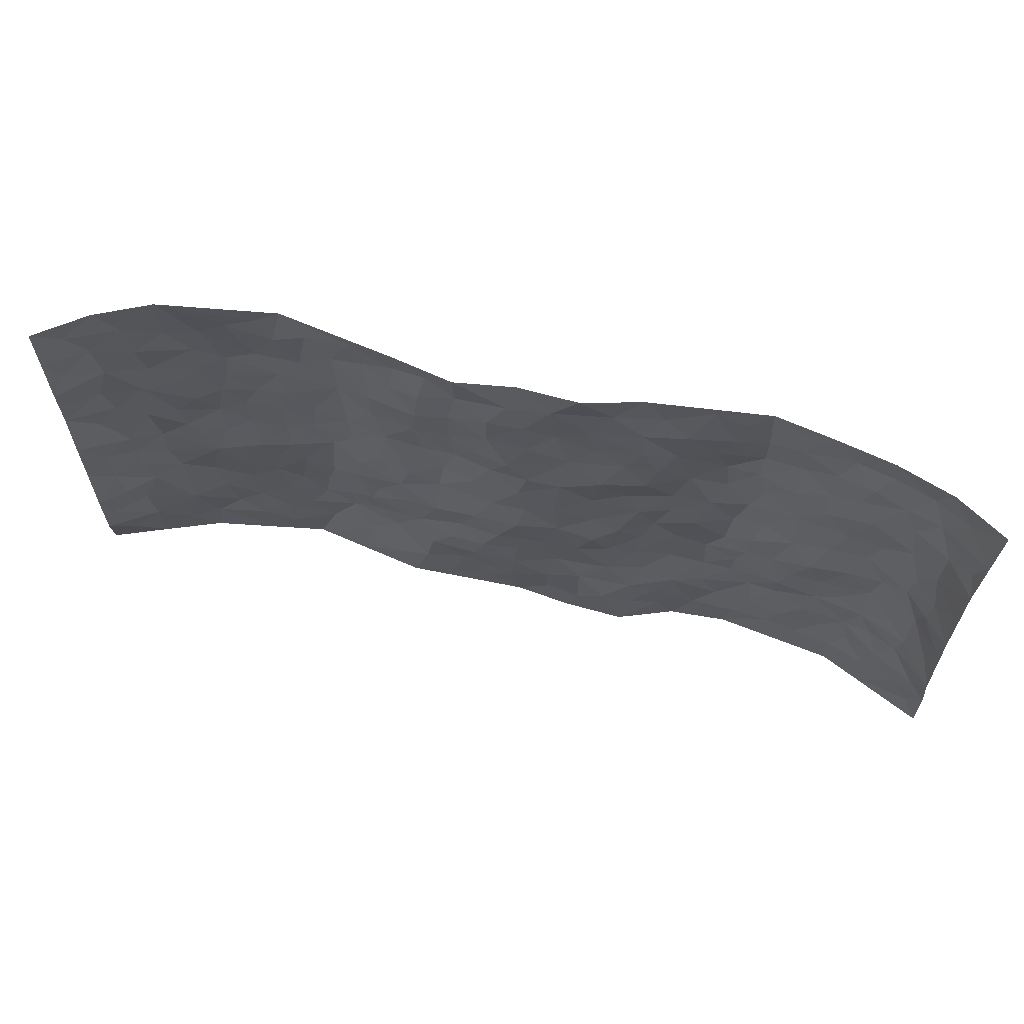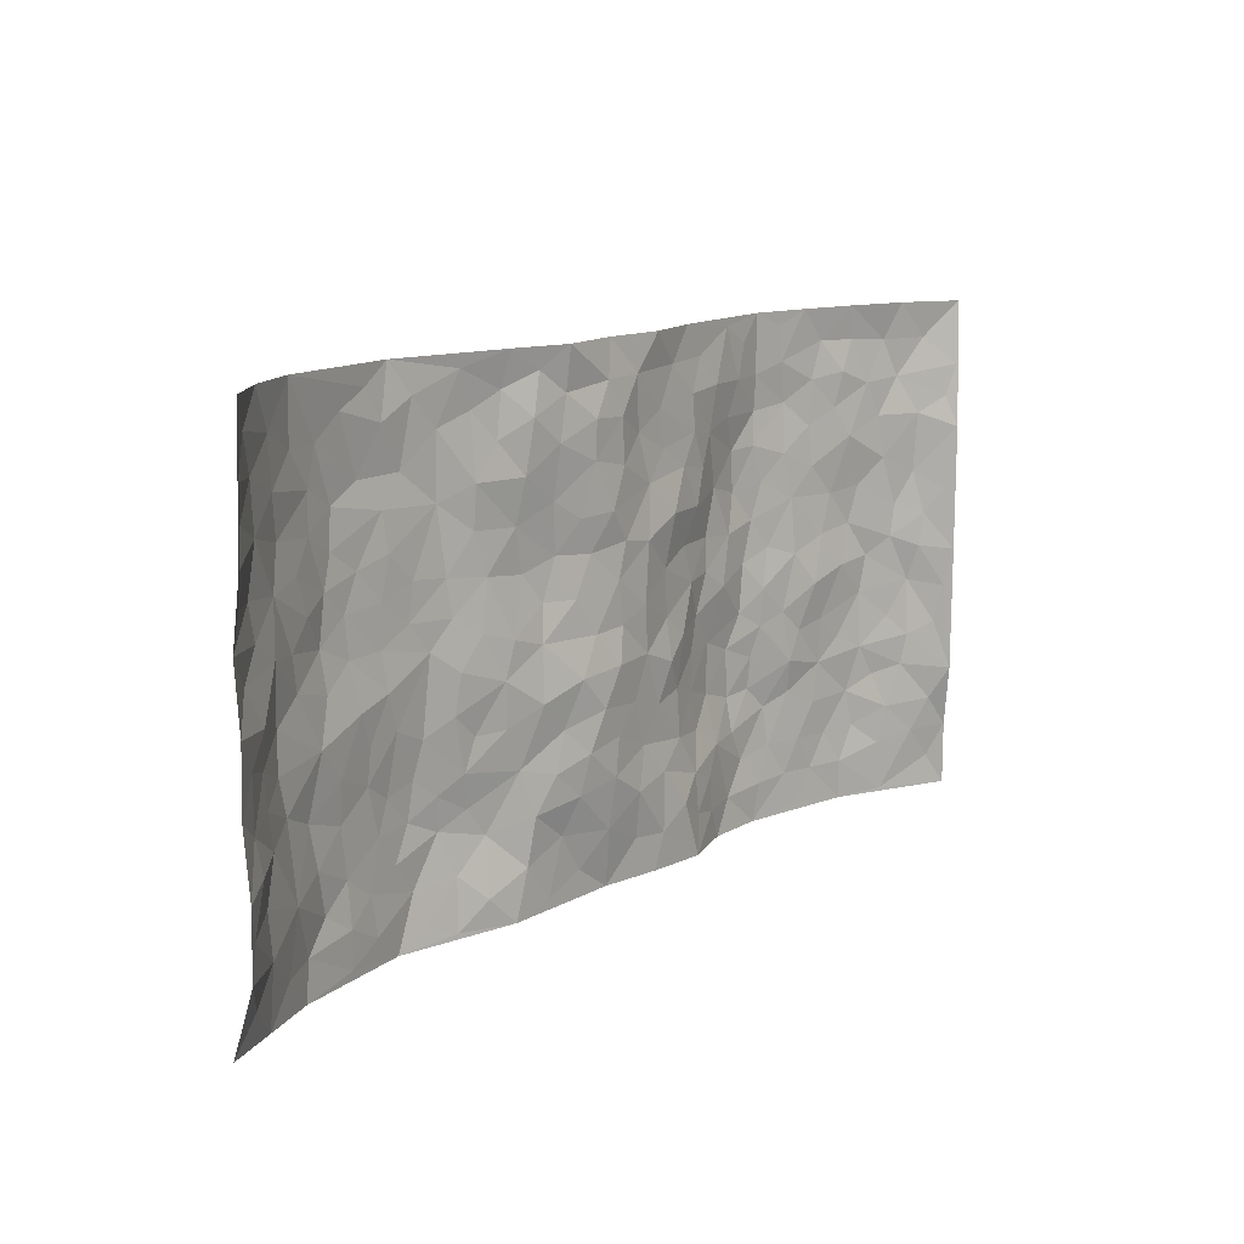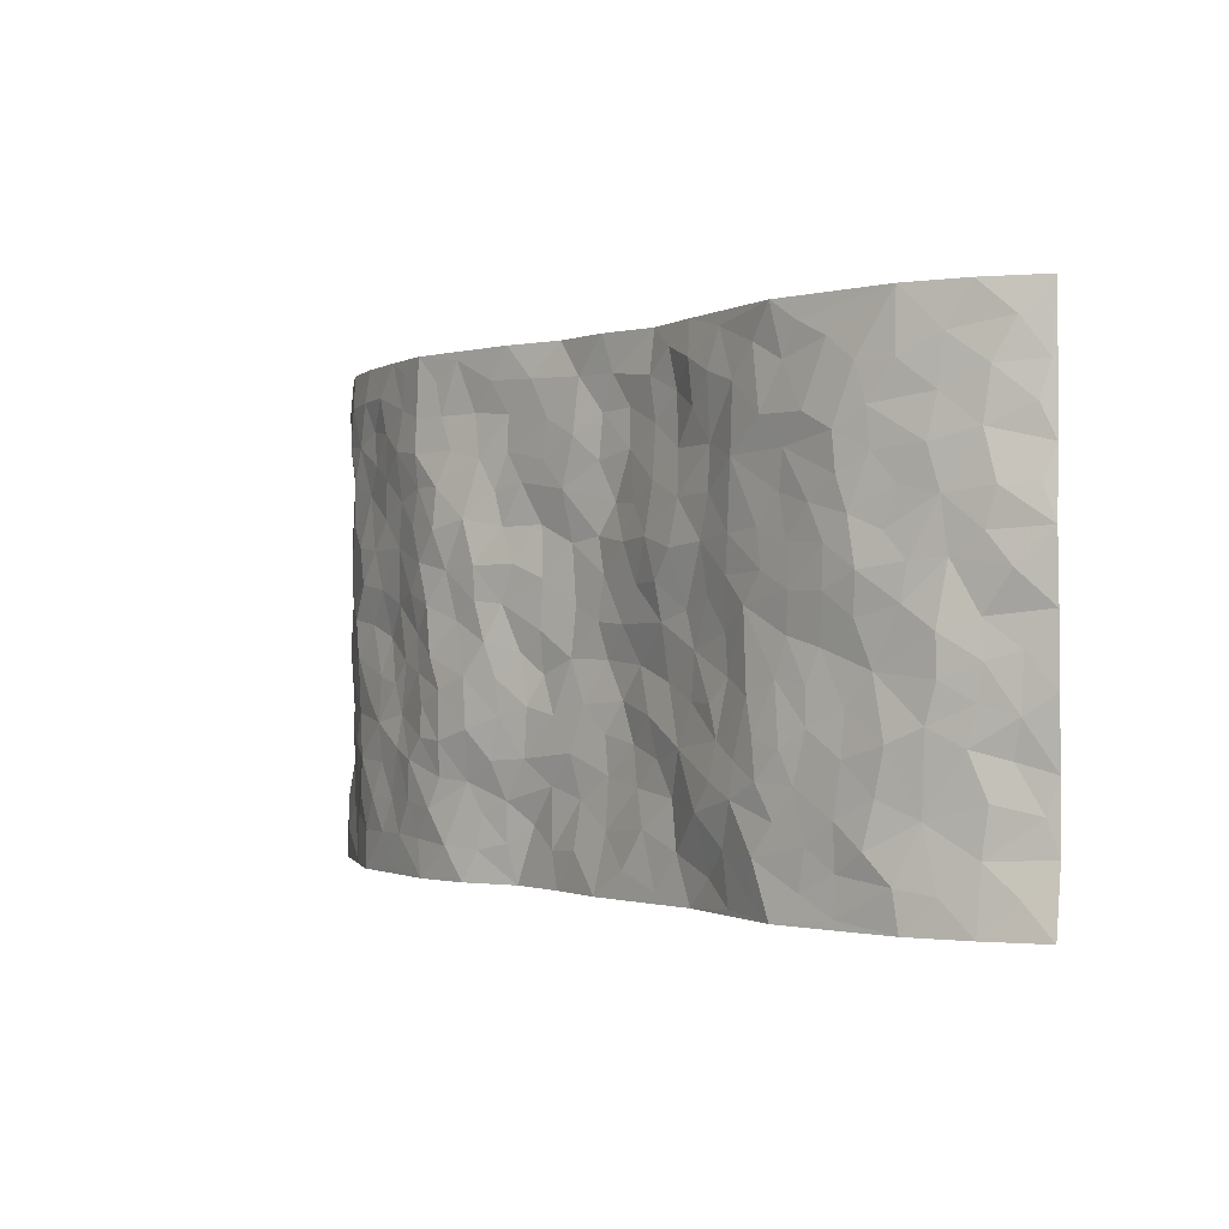
<metadata>
{"format":"obj","ext":"obj","renderer":"f3d","projection":"perspective","resolution":1024,"background":"white","views":[{"elev":64.5,"azim":13.5,"up":"+Y"},{"elev":12.8,"azim":-50.2,"up":"+Y"},{"elev":-0.8,"azim":-129.4,"up":"+Y"}]}
</metadata>
<code>
v -0.9619 0.006222 0.08574
v -0.9394 0.9988 0.119
v 0.9553 0.004328 0.09954
v 0.9491 0.9973 0.1083
v -0.7918 0.3928 0.01401
v -0.9472 0.5006 0.1114
v -0.8442 0.3581 0.0466
v 0.002588 0.004338 -0.008195
v -0.9445 0.252 0.1177
v -0.9005 0.3387 0.08005
v -0.7304 0.002705 -0.00477
v -0.9457 0.1268 0.1157
v -0.7084 0.2931 -0.01338
v -0.8465 0.003547 0.03955
v -0.8285 0.2891 0.04009
v -0.4867 0.003252 -0.0458
v -0.9278 0.1894 0.1047
v -0.2894 0.1684 -0.02943
v -0.772 0.3223 0.008348
v -0.8471 0.1216 0.05123
v -0.9041 0.06606 0.07545
v -0.7871 0.06556 0.01953
v -0.6698 0.1275 -0.0225
v -0.7204 0.07591 -0.009176
v -0.8588 0.2086 0.05523
v -0.8855 0.2714 0.08094
v -0.7606 0.1777 0.0148
v -0.6892 0.21 -0.01509
v -0.8483 0.4884 0.0514
v -0.9492 0.3765 0.1098
v -0.7286 0.9973 -0.006219
v -0.5335 0.2233 -0.03807
v 0.2607 0.1592 -0.005388
v -0.9433 0.7482 0.1152
v -0.3653 0.3936 -0.0233
v -0.7767 0.7526 0.008761
v -0.7906 0.8309 0.01888
v -0.5791 0.4421 -0.02298
v -0.5996 0.6051 -0.03592
v -0.4862 0.9961 -0.04371
v -0.9293 0.6863 0.09529
v -0.6612 0.5616 -0.02794
v -0.387 0.7531 -0.03747
v -0.5067 0.2808 -0.04385
v -0.4564 0.2262 -0.04868
v -0.4919 0.1633 -0.0427
v -0.4464 0.6361 -0.03467
v -0.3645 0.5597 -0.02731
v 0.1656 0.4731 -0.0006907
v -0.3297 0.2225 -0.03484
v -0.2075 0.6102 -0.01543
v -0.3728 0.6287 -0.03117
v -0.3021 0.06049 -0.009864
v -0.6268 0.7096 -0.03569
v -0.3908 0.1957 -0.04463
v -0.8586 0.6174 0.04795
v -0.037 0.3484 0.02653
v 0.05837 0.3398 0.01478
v 0.2937 0.4513 -0.03369
v -0.09387 0.5513 0.00781
v -0.1627 0.5555 -0.0077
v 0.09359 0.6292 0.01688
v -0.6297 0.346 -0.01932
v -0.7443 0.5735 0.0008035
v -0.9221 0.8092 0.09649
v -0.5564 0.1302 -0.03502
v -0.3659 0.01429 -0.02333
v -0.7911 0.4663 0.01233
v -0.6141 0.1729 -0.02883
v -0.6101 0.01944 -0.02464
v -0.2451 0.004556 0.0001904
v -0.6115 0.08932 -0.02359
v -0.5426 0.05457 -0.03442
v -0.4285 0.03908 -0.03769
v -0.4474 0.1053 -0.04761
v -0.8766 0.6856 0.05542
v -0.9356 0.8735 0.1115
v -0.7333 0.5087 -0.002793
v -0.001257 0.996 0.00766
v -0.7949 0.6752 0.01987
v -0.5591 0.3152 -0.03372
v -0.5103 0.461 -0.03027
v 0.007472 0.5704 0.01926
v -0.04865 0.4825 0.0152
v 0.004529 0.4199 0.0267
v -0.1228 0.1304 -0.002737
v -0.5683 0.6694 -0.03811
v -0.8984 0.5617 0.06613
v -0.7275 0.6907 -0.003353
v -0.4456 0.298 -0.04503
v -0.6284 0.2677 -0.02586
v -0.4996 0.6877 -0.03472
v -0.1715 0.4848 2.835e-06
v -0.2615 0.4366 -0.003845
v -0.6466 0.6484 -0.03039
v -0.009293 0.1181 0.009552
v -0.413 0.5104 -0.03257
v -0.3405 0.289 -0.02676
v -0.2392 0.5043 -0.002671
v -0.1797 0.3823 0.009764
v -0.9505 0.6241 0.1045
v -0.7011 0.6221 -0.009205
v -0.803 0.5794 0.0282
v -0.3598 0.1122 -0.03042
v -0.5199 0.5328 -0.03586
v -0.6796 0.4057 -0.008902
v -0.1278 0.325 0.007678
v -0.1484 0.2505 0.009637
v -0.5165 0.6112 -0.03644
v 0.1089 0.7271 0.005203
v -0.002516 0.2153 0.02119
v -0.07212 0.2735 0.02148
v 0.005881 0.2887 0.0209
v -0.4262 0.3643 -0.03871
v -0.1961 0.1853 0.002691
v -0.6524 0.4872 -0.02216
v -0.5539 0.3812 -0.03074
v -0.4893 0.392 -0.0355
v -0.306 0.5246 -0.01412
v -0.2571 0.3511 -0.007633
v -0.354 0.4674 -0.0184
v -0.2238 0.272 -0.00789
v -0.09012 0.4116 0.02211
v -0.5936 0.5308 -0.03333
v -0.09138 0.1987 0.01343
v -0.2129 0.09557 -0.002391
v -0.3954 0.2592 -0.03982
v -0.9037 0.4383 0.0829
v -0.8532 0.421 0.04933
v 0.09336 0.4223 0.01367
v 0.2094 0.2391 -0.003512
v 0.08391 0.516 0.0174
v 0.02054 0.4874 0.01728
v 0.1682 0.3929 0.009819
v 0.7864 0.497 0.01021
v 0.2207 0.4337 -0.004803
v 0.265 0.314 -0.0226
v 0.16 0.5665 0.0008632
v 0.1228 0.9963 0.01266
v -0.2908 0.6193 -0.01755
v 0.4231 0.8786 -0.03775
v 0.4878 0.9969 -0.04548
v -0.2133 0.7792 0.001841
v -0.05822 0.8625 0.0262
v -0.3191 0.3494 -0.02268
v -0.4573 0.5657 -0.03593
v -0.0723 0.05545 -0.006251
v -0.1572 0.02482 -0.002995
v 0.1254 0.004595 0.006214
v 0.01407 0.8583 0.02224
v -0.01587 0.6979 0.02757
v 0.4198 0.1969 -0.04338
v 0.3381 0.2898 -0.04351
v 0.587 0.5257 -0.02008
v 0.5222 0.5458 -0.03905
v 0.4533 0.1356 -0.0464
v 0.5216 0.2277 -0.0442
v 0.4111 0.3614 -0.05263
v 0.02408 0.6394 0.0218
v -0.05712 0.6267 0.009687
v -0.1445 0.7287 0.002992
v -0.08492 0.6919 0.01259
v -0.0596 0.7894 0.02362
v -0.1332 0.6326 -0.005311
v 0.02177 0.7728 0.02033
v 0.2433 0.9967 -0.01766
v -0.01868 0.9247 0.01869
v -0.2666 0.8443 -0.01316
v -0.2002 0.8782 0.01067
v -0.3141 0.7795 -0.01659
v -0.2444 0.9958 0.0001173
v -0.2256 0.6952 -0.01067
v -0.3156 0.6994 -0.02185
v -0.1398 0.8278 0.01477
v -0.1238 0.9952 0.02519
v 0.2186 0.7442 -0.003802
v 0.1758 0.6658 0.01058
v 0.3237 0.5943 -0.03644
v 0.2597 0.5226 -0.01736
v 0.2671 0.6642 -0.01037
v 0.4214 0.7436 -0.05203
v 0.353 0.6823 -0.03973
v 0.2865 0.7316 -0.01386
v 0.06826 0.927 0.01101
v 0.07792 0.8213 0.004873
v 0.1447 0.8562 -0.0005872
v 0.2498 0.8718 -0.00967
v 0.3203 0.7919 -0.02526
v 0.2307 0.595 -0.01384
v -0.8651 0.8671 0.05563
v -0.6802 0.8155 -0.02352
v -0.8541 0.7743 0.04932
v -0.8397 0.9982 0.04613
v -0.8968 0.9399 0.07989
v -0.7997 0.9207 0.02349
v -0.7294 0.8844 -0.00905
v -0.6028 0.9278 -0.03136
v -0.6602 0.8846 -0.0277
v -0.6852 0.7451 -0.0201
v -0.5593 0.8129 -0.04365
v -0.6214 0.78 -0.0382
v -0.5087 0.8988 -0.03637
v -0.3884 0.8764 -0.03392
v -0.5423 0.9583 -0.03696
v -0.4626 0.8145 -0.04422
v -0.4399 0.9342 -0.0367
v -0.3432 0.9705 -0.0214
v -0.5104 0.7596 -0.03796
v -0.3172 0.8993 -0.02545
v -0.2559 0.9284 -0.01348
v 0.1561 0.7831 -0.001433
v 0.2548 0.8026 -0.007981
v 0.1873 0.9316 -0.006125
v 0.3913 0.8109 -0.03868
v 0.3368 0.8791 -0.02184
v 0.3797 0.9809 -0.03321
v 0.287 0.9357 -0.02307
v 0.4402 0.9465 -0.03875
v 0.3781 0.4925 -0.03437
v 0.3228 0.5281 -0.03407
v 0.4816 0.6032 -0.04858
v 0.429 0.6635 -0.05462
v 0.4034 0.5872 -0.04208
v 0.3522 0.1915 -0.02733
v 0.479 0.3345 -0.04527
v 0.4567 0.5216 -0.0485
v 0.3432 0.3883 -0.04534
v -0.1243 0.9121 0.01419
v -0.1831 0.9554 0.006614
v 0.32 0.1347 -0.01794
v 0.6089 0.01496 -0.02303
v 0.2014 0.3339 -0.004377
v 0.2691 0.385 -0.02524
v 0.5815 0.2479 -0.03047
v 0.7287 0.9968 0.004037
v 0.9416 0.2521 0.118
v 0.4906 0.8111 -0.05216
v 0.7127 0.4872 0.003096
v 0.486 0.7459 -0.04803
v 0.9352 0.501 0.1229
v 0.6658 0.2942 -0.01619
v 0.5054 0.4675 -0.03405
v 0.7713 0.3116 0.01056
v 0.5574 0.4152 -0.02578
v 0.4866 0.002506 -0.04032
v 0.0905 0.2527 0.009101
v 0.5025 0.07762 -0.03685
v 0.1353 0.3193 0.006093
v 0.414 0.2664 -0.05253
v 0.8584 0.2661 0.05254
v 0.6355 0.4613 -0.00436
v 0.5755 0.0825 -0.02999
v 0.4465 0.4254 -0.04855
v 0.6034 0.3715 -0.01935
v 0.2851 0.2332 -0.02472
v 0.4765 0.2717 -0.04958
v 0.2651 0.08039 -0.001981
v 0.3639 0.003494 -0.03207
v 0.2484 0.004137 0.01094
v 0.2041 0.1173 0.0162
v 0.06954 0.1706 0.01676
v 0.1466 0.1915 0.01165
v 0.6097 0.1477 -0.02275
v 0.7722 0.4232 0.00596
v 0.7449 0.2218 -0.003329
v 0.6482 0.08101 -0.01949
v 0.6649 0.3848 -0.01112
v 0.7137 0.3397 -0.006165
v 0.8684 0.3271 0.05916
v 0.7411 0.5672 -0.003265
v 0.6896 0.1459 -0.01576
v 0.7591 0.1504 0.002945
v 0.8297 0.3682 0.03435
v 0.9139 0.351 0.09357
v 0.8724 0.4394 0.05349
v 0.578 0.3124 -0.02103
v 0.809 0.1069 0.03258
v 0.3308 0.06502 -0.02125
v 0.4077 0.06985 -0.04124
v 0.07352 0.07993 0.003857
v 0.1455 0.07468 0.01088
v 0.934 0.7497 0.1242
v 0.7279 0.07954 -0.003649
v 0.6523 0.2159 -0.01736
v 0.9246 0.4258 0.1086
v 0.8829 0.5095 0.07329
v 0.8009 0.2512 0.02055
v 0.5311 0.1487 -0.0392
v 0.731 0.001736 -0.004531
v 0.4996 0.3937 -0.03732
v 0.92 0.06608 0.08002
v 0.953 0.1288 0.1011
v 0.8261 0.1814 0.04099
v 0.8789 0.1261 0.06866
v 0.8184 0.01036 0.03579
v 0.9119 0.1901 0.08804
v 0.6617 0.5552 -0.01025
v 0.6879 0.6325 -0.01063
v 0.5818 0.6356 -0.02617
v 0.8183 0.6913 0.02567
v 0.629 0.7708 -0.02256
v 0.9198 0.6253 0.1075
v 0.7628 0.6417 0.003929
v 0.8447 0.5953 0.03749
v 0.7275 0.7434 0.006876
v 0.8355 0.5309 0.03509
v 0.8916 0.5745 0.0777
v 0.8758 0.6595 0.05893
v 0.6368 0.6921 -0.01816
v 0.5629 0.7234 -0.03255
v 0.5076 0.6738 -0.0451
v 0.8458 0.8516 0.035
v 0.7075 0.8706 0.001397
v 0.8057 0.7763 0.02009
v 0.8777 0.7777 0.06619
v 0.7755 0.8435 0.01287
v 0.9396 0.8735 0.1141
v 0.6901 0.8019 -0.005687
v 0.9217 0.8108 0.1017
v 0.7388 0.9305 -0.001347
v 0.8442 0.9971 0.04433
v 0.6084 0.997 -0.02222
v 0.8159 0.9252 0.02128
v 0.8919 0.927 0.06436
v 0.6592 0.9334 -0.01789
v 0.5554 0.9002 -0.03585
v 0.4909 0.8803 -0.04815
v 0.5484 0.9684 -0.03531
v 0.5694 0.821 -0.0406
v 0.634 0.8598 -0.02118
f 29 6 128
f 12 21 20
f 26 10 9
f 55 45 46
f 27 19 15
f 26 9 17
f 101 6 88
f 12 1 21
f 7 15 19
f 125 86 96
f 84 123 85
f 129 29 128
f 25 27 15
f 12 20 17
f 73 75 66
f 22 14 11
f 26 17 25
f 9 12 17
f 25 15 26
f 5 129 7
f 52 146 48
f 55 18 50
f 7 19 5
f 20 27 25
f 124 82 105
f 41 76 34
f 20 14 22
f 14 20 21
f 14 21 1
f 24 22 11
f 24 27 22
f 72 66 69
f 69 32 91
f 70 24 11
f 24 23 27
f 17 20 25
f 27 20 22
f 10 15 7
f 10 26 15
f 23 28 27
f 27 13 19
f 28 23 69
f 13 27 28
f 119 121 94
f 10 7 129
f 6 30 128
f 9 10 30
f 36 192 80
f 80 102 89
f 118 81 44
f 64 103 78
f 115 126 86
f 45 32 46
f 91 63 13
f 129 68 29
f 95 87 54
f 95 54 199
f 202 40 204
f 82 97 105
f 29 88 6
f 18 55 104
f 148 126 71
f 38 82 124
f 50 18 122
f 117 82 38
f 5 19 106
f 82 117 118
f 80 64 102
f 127 45 55
f 194 77 190
f 98 35 114
f 39 124 105
f 127 50 98
f 106 19 13
f 66 75 46
f 39 95 42
f 63 117 38
f 95 89 102
f 101 56 76
f 51 140 99
f 18 53 126
f 62 83 132
f 45 127 90
f 112 113 57
f 103 29 68
f 130 85 58
f 109 39 105
f 35 94 121
f 113 246 58
f 151 165 163
f 120 100 94
f 114 127 98
f 192 190 65
f 95 39 87
f 36 191 37
f 67 104 74
f 56 101 88
f 13 63 106
f 192 34 76
f 268 241 243
f 108 115 125
f 93 84 60
f 133 84 85
f 156 288 157
f 101 76 41
f 80 103 64
f 105 97 146
f 99 61 51
f 92 109 47
f 125 96 111
f 158 227 153
f 75 104 55
f 69 66 32
f 81 91 32
f 106 78 68
f 42 64 78
f 77 34 65
f 24 70 72
f 75 73 16
f 16 71 67
f 2 34 77
f 13 28 91
f 103 56 88
f 56 80 76
f 72 69 23
f 11 16 70
f 16 73 70
f 16 67 74
f 115 18 126
f 24 72 23
f 73 72 70
f 16 74 75
f 72 73 66
f 32 45 44
f 84 83 60
f 66 46 32
f 78 106 116
f 117 63 81
f 67 53 104
f 103 68 78
f 69 91 28
f 36 80 89
f 106 38 116
f 106 68 5
f 81 118 117
f 62 132 138
f 32 44 81
f 53 67 71
f 57 58 85
f 123 100 107
f 93 60 61
f 33 230 224
f 8 96 147
f 132 133 130
f 140 48 119
f 93 100 123
f 122 98 50
f 164 60 160
f 53 71 126
f 125 112 108
f 193 194 195
f 75 55 46
f 63 91 81
f 56 103 80
f 196 198 31
f 18 104 53
f 121 48 97
f 38 106 63
f 118 97 82
f 97 35 121
f 51 172 140
f 130 134 49
f 87 39 109
f 288 252 263
f 97 114 35
f 47 43 92
f 57 113 58
f 248 130 58
f 34 101 41
f 114 90 127
f 116 124 42
f 145 94 35
f 118 114 97
f 167 79 175
f 98 145 35
f 85 123 57
f 43 47 52
f 199 36 89
f 42 78 116
f 159 83 62
f 88 29 103
f 74 104 75
f 118 44 90
f 173 140 172
f 42 95 102
f 190 192 37
f 65 190 77
f 89 95 199
f 125 111 112
f 92 87 109
f 18 115 122
f 177 180 176
f 112 57 107
f 109 105 146
f 93 94 100
f 285 286 275
f 96 86 147
f 137 232 131
f 57 123 107
f 87 92 208
f 49 134 136
f 132 130 49
f 161 164 162
f 50 127 55
f 122 108 107
f 122 107 100
f 48 140 52
f 118 90 114
f 99 119 94
f 123 84 93
f 36 37 192
f 48 121 119
f 120 122 100
f 39 42 124
f 38 124 116
f 248 58 246
f 44 45 90
f 98 122 120
f 146 52 47
f 94 93 99
f 168 209 170
f 212 183 188
f 202 197 200
f 42 102 64
f 107 108 112
f 99 93 61
f 8 280 96
f 112 111 113
f 125 115 86
f 115 108 122
f 128 30 10
f 5 68 129
f 10 129 128
f 132 49 138
f 83 84 133
f 130 133 85
f 83 133 132
f 248 134 130
f 156 152 224
f 151 110 165
f 212 186 211
f 153 224 249
f 254 251 244
f 246 261 262
f 225 158 249
f 49 136 179
f 185 184 150
f 214 188 181
f 181 188 182
f 161 163 174
f 143 170 172
f 110 211 185
f 184 79 167
f 174 228 169
f 62 110 159
f 163 150 144
f 210 169 229
f 170 143 168
f 176 211 110
f 98 120 145
f 94 145 120
f 48 146 97
f 109 146 47
f 148 86 126
f 147 86 148
f 71 8 148
f 8 147 148
f 244 276 254
f 232 136 134
f 174 143 161
f 60 83 160
f 163 162 151
f 159 160 83
f 261 281 262
f 259 281 149
f 219 220 59
f 246 113 111
f 33 255 131
f 157 256 152
f 137 255 153
f 230 278 279
f 262 260 33
f 154 155 242
f 131 255 137
f 248 131 232
f 281 280 149
f 259 258 278
f 220 179 59
f 159 151 160
f 162 160 151
f 164 61 60
f 228 174 144
f 144 174 163
f 159 110 151
f 161 172 164
f 186 184 185
f 161 162 163
f 61 164 51
f 160 162 164
f 187 217 213
f 150 163 165
f 205 202 200
f 79 184 139
f 170 43 173
f 174 169 143
f 161 143 172
f 167 144 150
f 176 180 183
f 172 170 173
f 223 226 221
f 185 150 165
f 99 140 119
f 207 206 203
f 172 51 164
f 43 52 173
f 173 52 140
f 167 175 228
f 228 229 169
f 210 168 169
f 177 110 62
f 189 138 179
f 62 138 177
f 136 232 233
f 181 182 222
f 150 184 167
f 178 180 189
f 49 179 138
f 177 138 189
f 180 178 182
f 178 179 220
f 307 308 304
f 222 223 221
f 215 187 188
f 176 183 212
f 187 213 186
f 214 215 188
f 185 211 186
f 237 181 239
f 182 188 183
f 110 185 165
f 216 215 141
f 211 176 212
f 182 183 180
f 176 110 177
f 213 184 186
f 178 189 179
f 177 189 180
f 195 190 37
f 197 198 200
f 195 194 190
f 34 192 65
f 80 192 76
f 37 196 195
f 194 2 77
f 193 2 194
f 196 37 191
f 31 193 195
f 198 196 191
f 31 195 196
f 199 201 191
f 197 204 31
f 198 191 201
f 31 198 197
f 201 199 54
f 36 199 191
f 54 208 201
f 208 43 205
f 208 54 87
f 198 201 200
f 206 205 203
f 43 170 203
f 210 207 209
f 40 202 206
f 31 204 40
f 197 202 204
f 208 205 200
f 43 203 205
f 205 206 202
f 203 209 207
f 171 40 207
f 40 206 207
f 208 200 201
f 43 208 92
f 170 209 203
f 168 143 169
f 207 210 171
f 168 210 209
f 188 187 212
f 212 187 186
f 166 139 213
f 184 213 139
f 237 214 181
f 215 214 141
f 216 141 218
f 213 217 166
f 142 166 216
f 217 216 166
f 187 215 217
f 216 217 215
f 237 141 214
f 142 216 218
f 223 222 182
f 179 136 59
f 223 220 219
f 267 238 251
f 237 327 141
f 223 182 178
f 158 290 253
f 220 223 178
f 59 233 227
f 233 59 136
f 248 246 131
f 153 249 158
f 251 254 267
f 223 219 226
f 111 261 246
f 297 251 238
f 276 256 157
f 167 228 144
f 229 228 175
f 175 171 229
f 229 171 210
f 260 257 33
f 265 271 272
f 266 289 283
f 269 243 250
f 249 224 152
f 266 283 271
f 227 233 137
f 253 227 158
f 325 313 320
f 135 264 275
f 310 329 239
f 270 298 297
f 249 256 225
f 275 273 269
f 311 222 221
f 155 154 299
f 234 276 157
f 310 311 299
f 222 239 181
f 221 226 155
f 266 263 252
f 242 290 244
f 264 273 275
f 273 264 243
f 242 244 154
f 276 290 225
f 288 234 157
f 240 282 302
f 275 286 306
f 225 290 158
f 234 263 284
f 241 254 276
f 233 232 137
f 137 153 227
f 264 135 238
f 244 251 154
f 260 259 257
f 227 253 219
f 33 224 255
f 154 297 299
f 240 302 307
f 297 154 251
f 264 268 243
f 253 226 219
f 271 284 263
f 277 294 293
f 290 242 253
f 241 234 284
f 59 227 219
f 242 155 226
f 252 245 231
f 157 152 156
f 257 230 33
f 152 256 249
f 278 230 257
f 262 33 131
f 224 153 255
f 259 278 257
f 134 248 232
f 230 279 224
f 96 261 111
f 261 96 280
f 280 281 261
f 246 262 131
f 252 247 245
f 268 267 241
f 283 277 272
f 288 247 252
f 275 274 285
f 295 291 294
f 267 268 264
f 263 234 288
f 309 310 299
f 290 276 244
f 283 272 271
f 267 254 241
f 265 243 241
f 236 240 285
f 297 238 270
f 303 305 298
f 241 276 234
f 221 155 299
f 272 277 293
f 250 243 287
f 286 285 240
f 284 271 265
f 271 263 266
f 295 3 291
f 225 256 276
f 241 284 265
f 289 266 231
f 3 292 291
f 321 235 323
f 293 294 296
f 279 278 258
f 245 279 258
f 279 156 224
f 260 281 259
f 280 8 149
f 262 281 260
f 231 266 252
f 267 264 238
f 306 304 270
f 283 289 295
f 243 269 273
f 236 269 250
f 294 292 296
f 274 236 285
f 269 274 275
f 250 287 293
f 245 289 231
f 236 274 269
f 156 279 247
f 242 226 253
f 247 279 245
f 243 265 287
f 288 156 247
f 265 272 293
f 296 292 236
f 293 287 265
f 295 294 277
f 277 283 295
f 236 250 296
f 289 3 295
f 292 294 291
f 293 296 250
f 300 304 308
f 325 320 235
f 329 330 326
f 270 304 303
f 270 303 298
f 309 305 301
f 135 306 270
f 299 297 298
f 298 309 299
f 238 135 270
f 300 314 305
f 303 300 305
f 304 306 307
f 300 303 304
f 282 319 315
f 322 325 235
f 275 306 135
f 307 306 286
f 240 307 286
f 308 307 302
f 302 282 308
f 308 282 315
f 305 309 298
f 310 309 301
f 310 301 329
f 310 239 311
f 222 311 239
f 299 311 221
f 319 312 315
f 312 323 316
f 301 305 318
f 305 314 316
f 300 308 315
f 316 314 312
f 312 314 315
f 315 314 300
f 323 312 324
f 316 313 318
f 282 4 317
f 330 313 325
f 4 321 324
f 235 320 323
f 282 317 319
f 312 319 317
f 326 325 322
f 316 320 313
f 316 318 305
f 142 218 327
f 327 218 141
f 316 323 320
f 324 312 317
f 4 324 317
f 321 323 324
f 318 313 330
f 328 326 322
f 326 327 329
f 329 327 237
f 326 328 327
f 322 142 328
f 327 328 142
f 329 237 239
f 301 318 330
f 326 330 325
f 330 329 301

</code>
